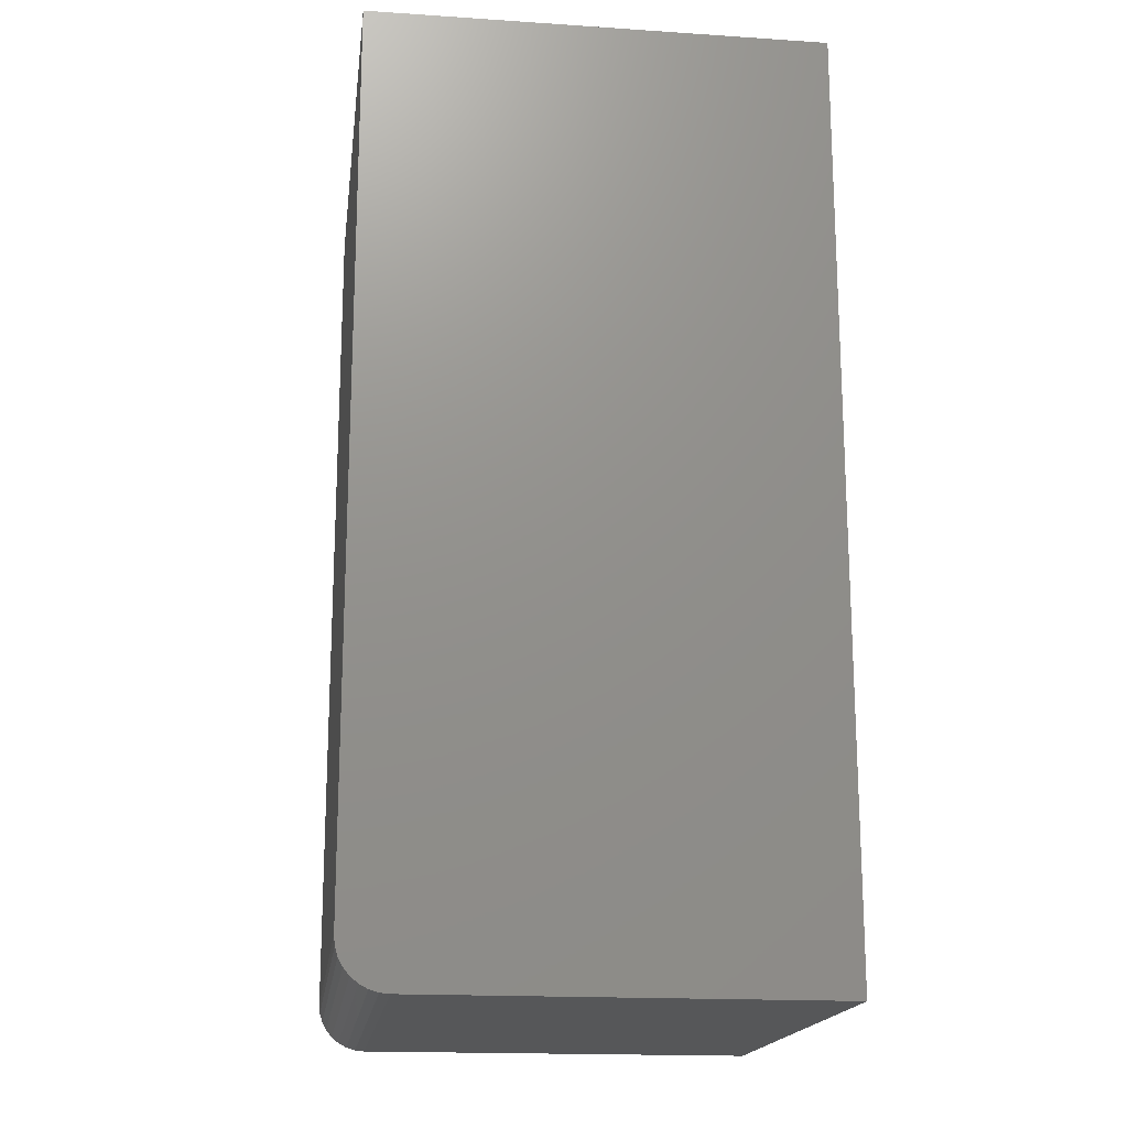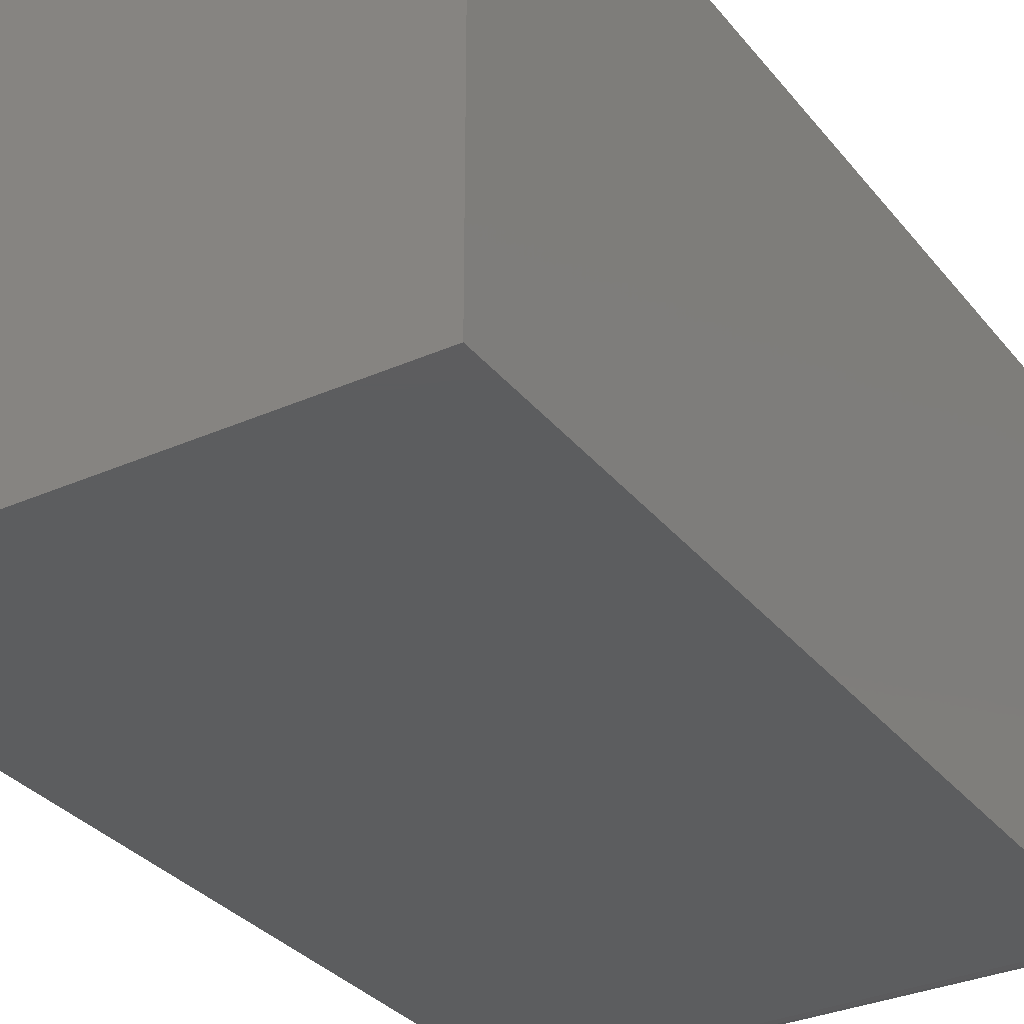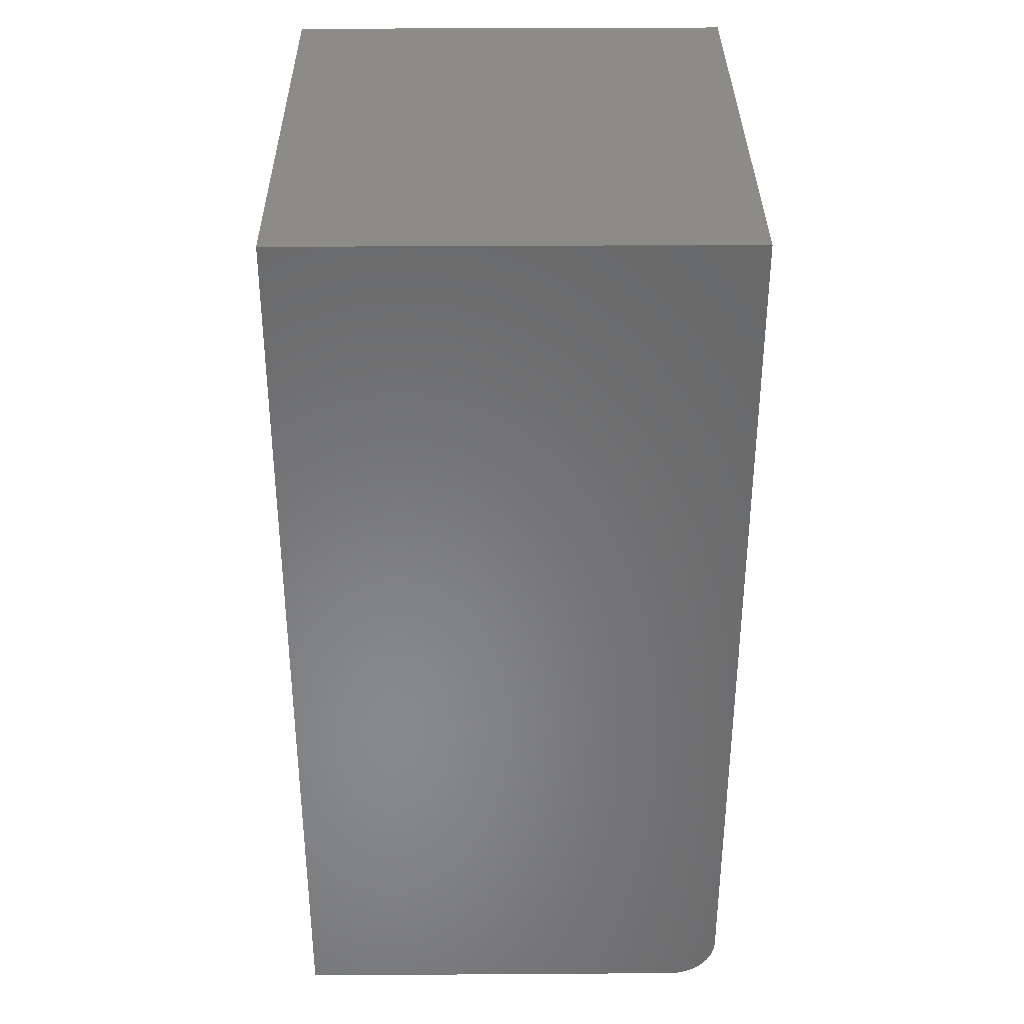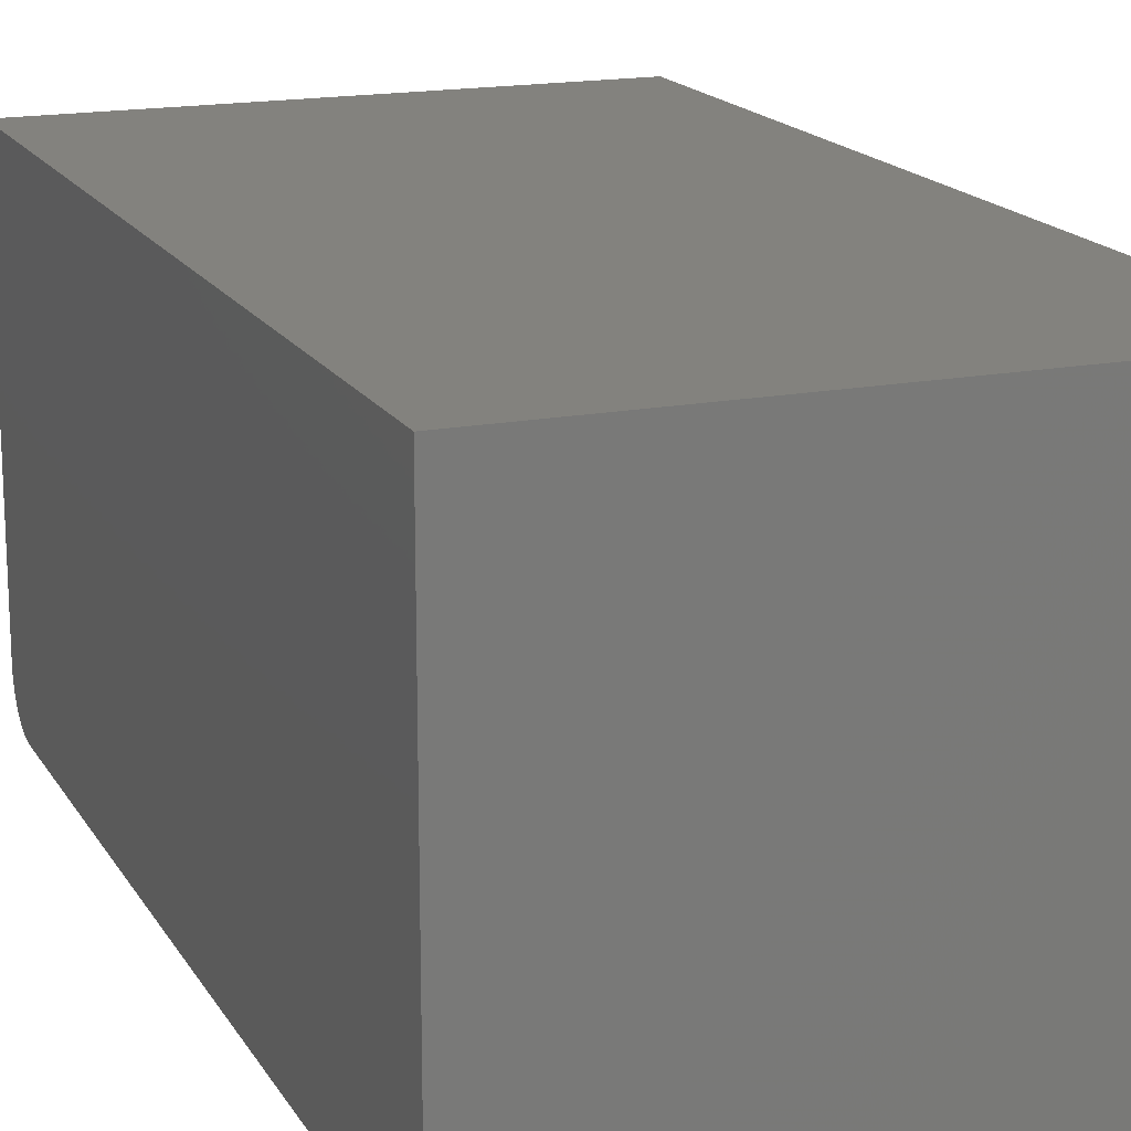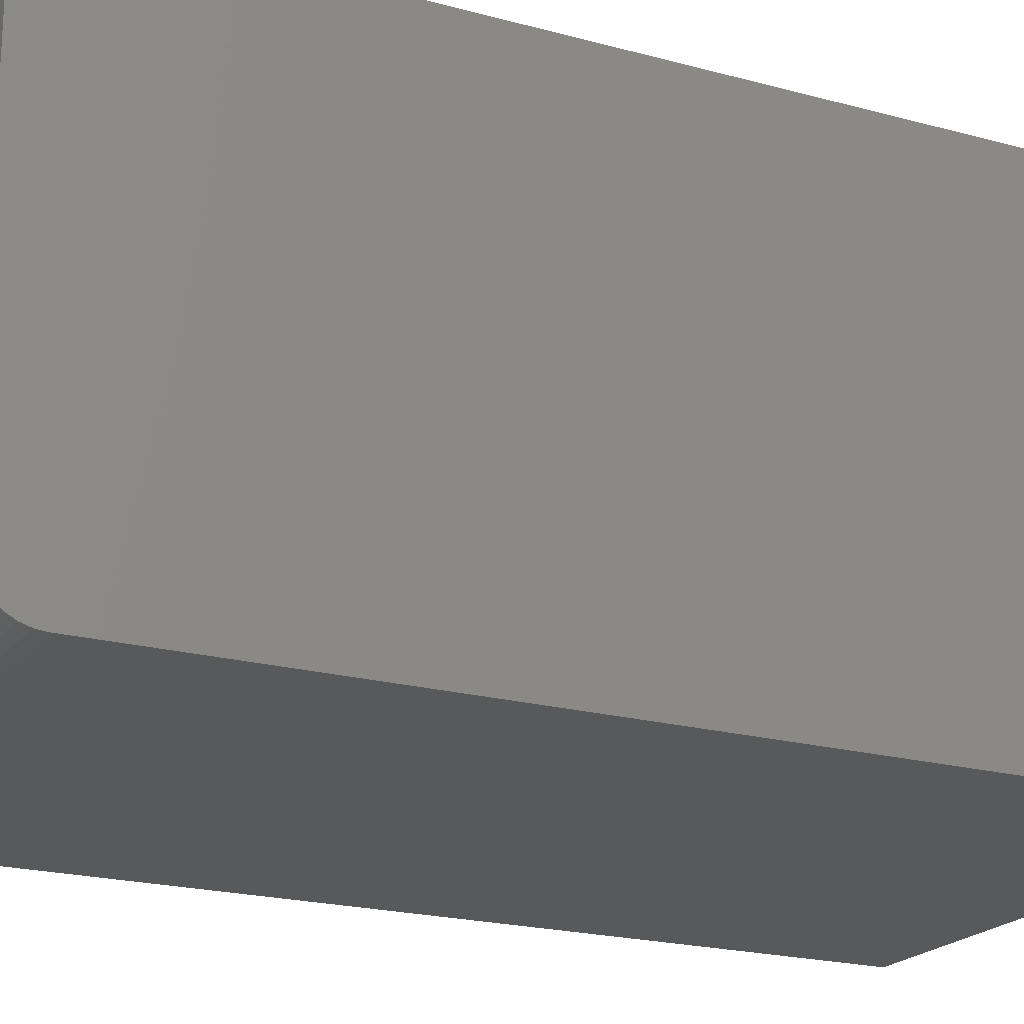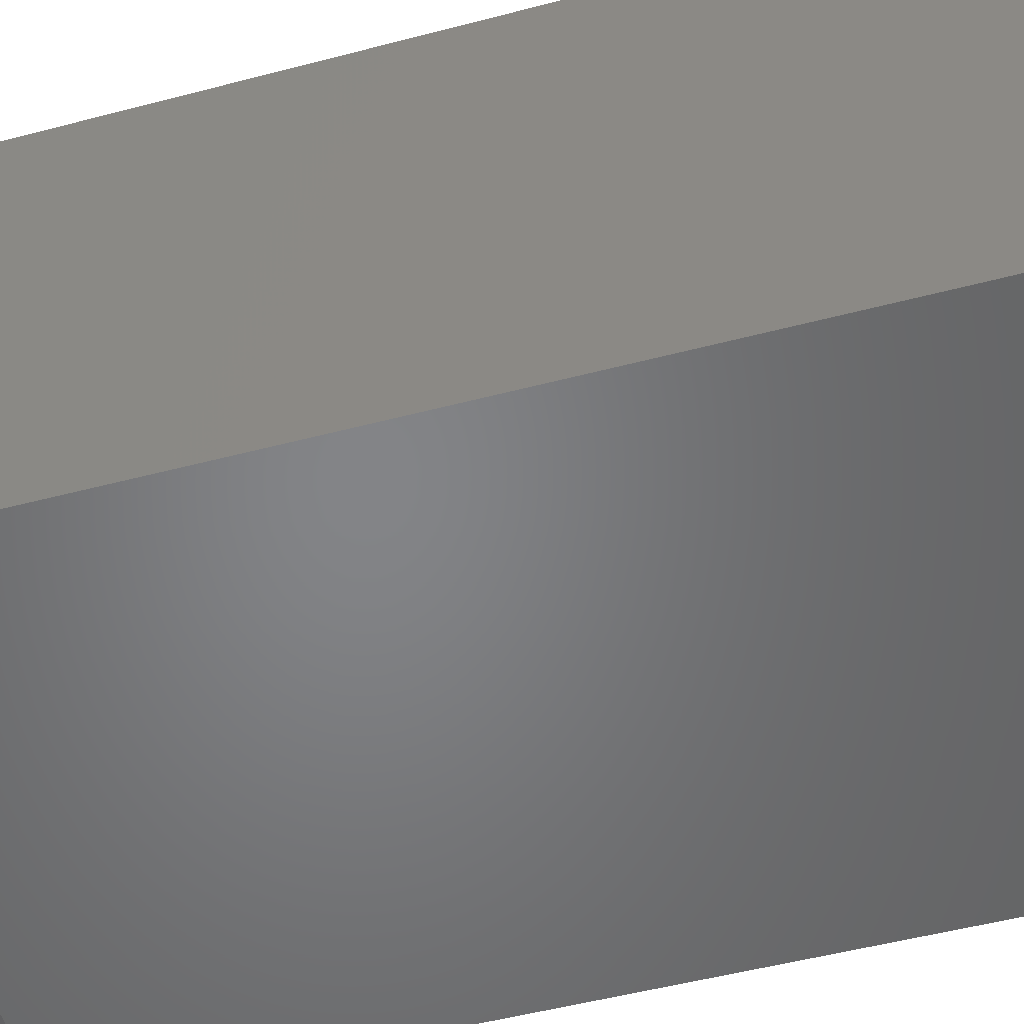
<metadata>
{"format":"stl","ext":"stl","renderer":"f3d","projection":"perspective","resolution":1024,"background":"white","views":[{"elev":-17.7,"azim":-97.4,"up":"+Y"},{"elev":-32.0,"azim":-148.1,"up":"+Z"},{"elev":34.7,"azim":89.5,"up":"+Y"},{"elev":17.0,"azim":158.6,"up":"+Z"},{"elev":-20.5,"azim":63.4,"up":"+Z"},{"elev":-51.9,"azim":105.9,"up":"+Z"}]}
</metadata>
<code>
# stl→obj: 24 verts, 44 faces
v -0.4219 -0.6719 0
v -0.4219 0.75 0
v 0.415 -0.6719 0
v 0.415 0.75 0
v -0.4219 -0.75 0.7344
v -0.4219 0.75 0.7344
v -0.4219 -0.6871 0.001501
v -0.4219 -0.7018 0.005947
v -0.4219 -0.7153 0.01317
v -0.4219 -0.7271 0.02288
v -0.4219 -0.7368 0.03472
v -0.4219 -0.7441 0.04823
v -0.4219 -0.7485 0.06288
v -0.4219 -0.75 0.07812
v 0.415 -0.75 0.07812
v 0.415 -0.7485 0.06288
v 0.415 -0.75 0.7344
v 0.415 0.75 0.7344
v 0.415 -0.7441 0.04823
v 0.415 -0.7368 0.03472
v 0.415 -0.7271 0.02288
v 0.415 -0.7153 0.01317
v 0.415 -0.7018 0.005947
v 0.415 -0.6871 0.001501
f 1 2 3
f 3 2 4
f 5 6 2
f 5 2 1
f 5 1 7
f 5 7 8
f 5 8 9
f 5 9 10
f 5 10 11
f 5 11 12
f 5 12 13
f 5 13 14
f 15 16 17
f 3 4 18
f 3 18 17
f 3 17 16
f 3 16 19
f 3 19 20
f 3 20 21
f 3 21 22
f 3 22 23
f 3 23 24
f 5 14 17
f 17 14 15
f 1 3 7
f 7 3 24
f 7 24 8
f 8 24 23
f 8 23 9
f 9 23 22
f 9 22 10
f 10 22 21
f 10 21 11
f 11 21 20
f 11 20 12
f 12 20 19
f 12 19 13
f 13 19 16
f 13 16 14
f 14 16 15
f 5 17 6
f 6 17 18
f 18 4 6
f 6 4 2

</code>
